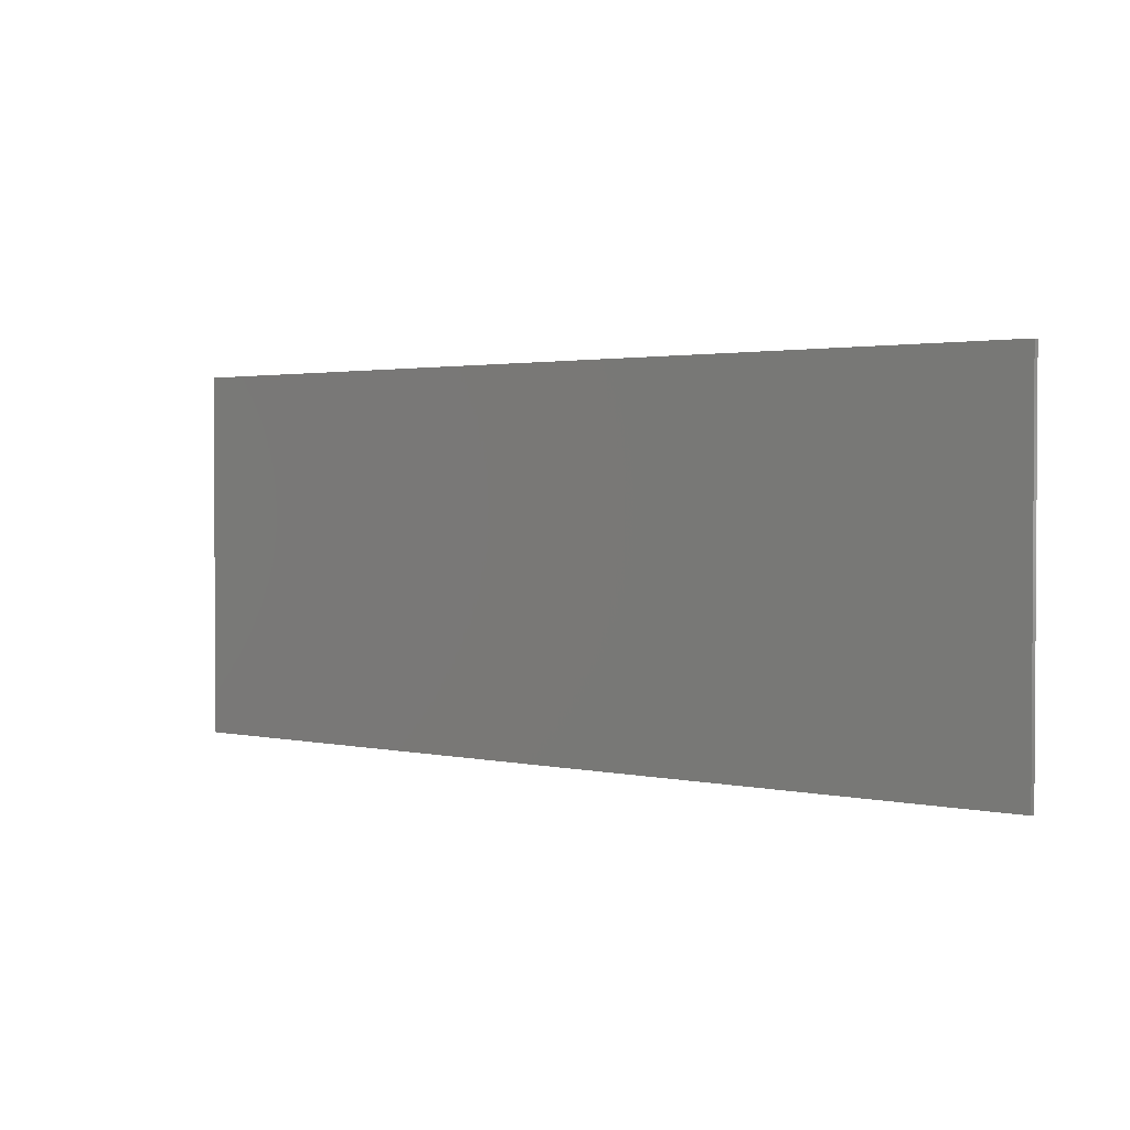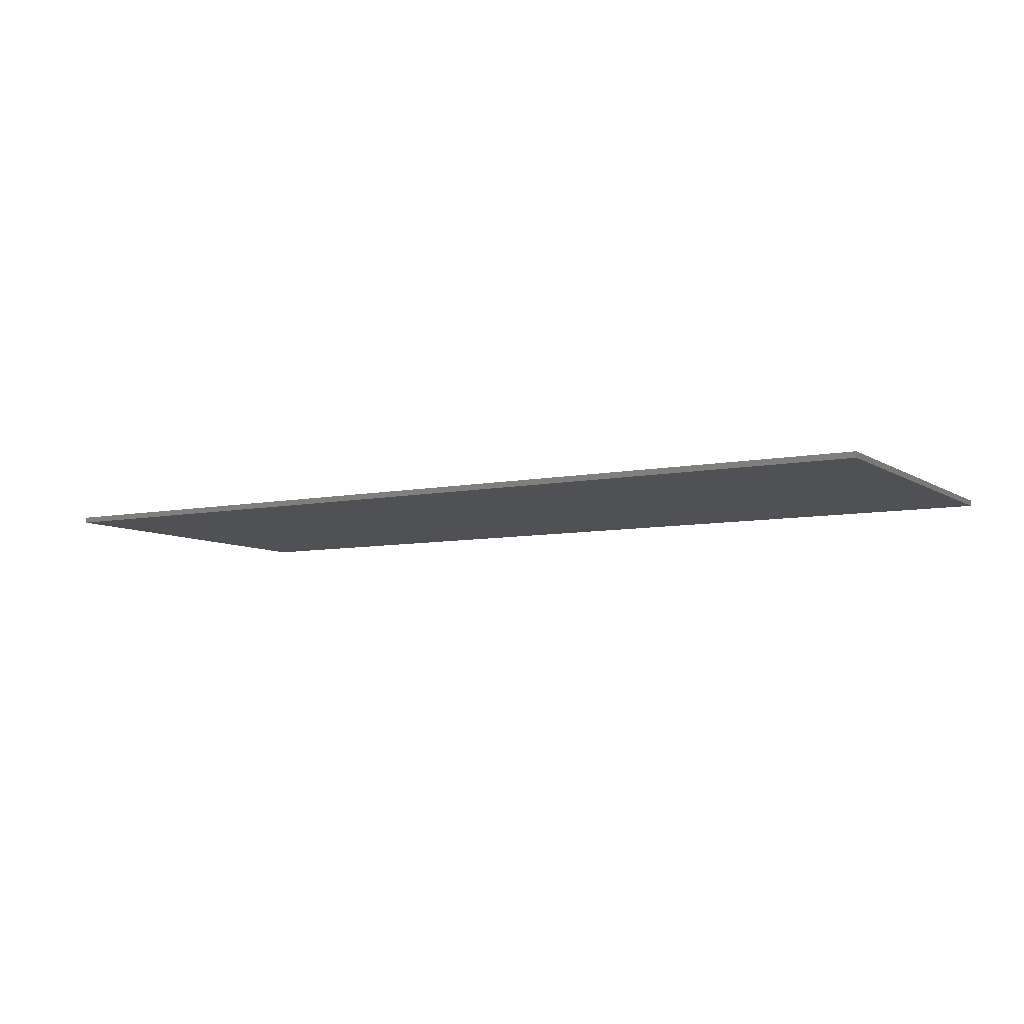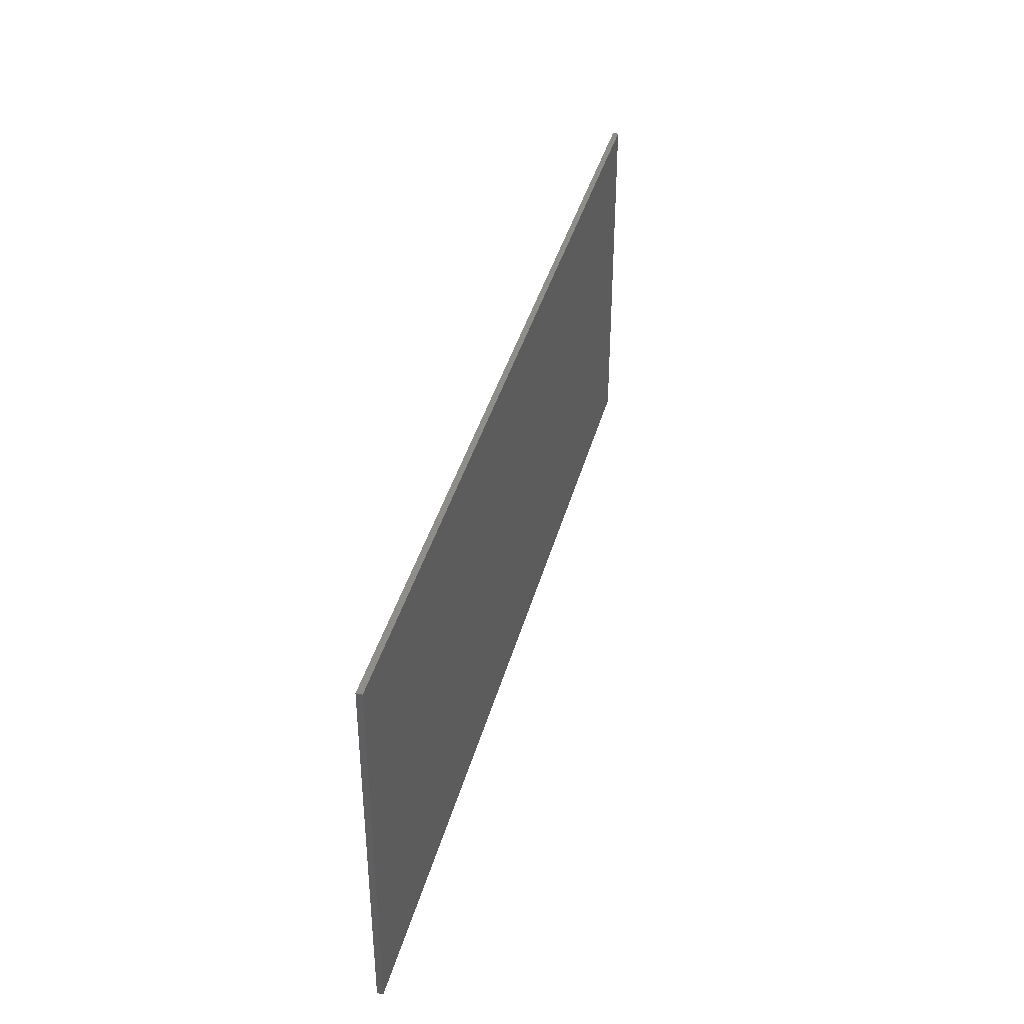
<metadata>
{"format":"stl","ext":"stl","renderer":"f3d","projection":"perspective","resolution":1024,"background":"white","views":[{"elev":2.0,"azim":-141.9,"up":"+Z"},{"elev":-7.5,"azim":-149.8,"up":"+Y"},{"elev":39.1,"azim":-75.4,"up":"+Z"}]}
</metadata>
<code>
# stl→obj: 316 verts, 628 faces
v 0.67 -0.01 0.26
v 0.67 -0.01 -0.26
v 0.8 -0.01 -0.32
v 0.8 -0.01 0.32
v -0.8 -0.01 0.32
v -0.67 -0.01 0.26
v -0.67 -0.01 -0.26
v -0.8 -0.01 -0.32
v -0.5127 -0.01 0.1839
v -0.5664 -0.01 0.1839
v -0.5127 -0.01 0.04
v -0.5664 -0.01 0.201
v -0.65 -0.01 0.24
v -0.4399 -0.01 0.201
v -0.4135 -0.01 0.08684
v -0.4135 -0.01 0.201
v -0.4399 -0.01 0.1839
v -0.4903 -0.01 0.1839
v -0.4903 -0.01 0.04
v -0.4127 -0.01 0.08056
v -0.4082 -0.01 0.06588
v -0.4161 -0.01 -0.04644
v -0.4016 -0.01 0.05548
v -0.65 -0.01 -0.24
v -0.391 -0.01 0.201
v -0.3114 -0.01 0.201
v -0.391 -0.01 0.08684
v -0.3114 -0.01 0.08684
v -0.3555 -0.01 0.05184
v -0.3514 -0.01 0.05168
v -0.3786 -0.01 0.06056
v -0.3672 -0.01 0.05444
v -0.3898 -0.01 0.0766
v -0.3818 -0.01 0.06324
v -0.3866 -0.01 0.06904
v -0.327 -0.01 0.05848
v -0.3388 -0.01 0.05336
v -0.324 -0.01 0.06044
v -0.3119 -0.01 0.08016
v -0.3183 -0.01 0.06564
v -0.3143 -0.01 0.072
v -0.2888 -0.01 0.201
v -0.247 -0.01 0.04
v -0.247 -0.01 0.201
v -0.2888 -0.01 0.08684
v -0.2905 -0.01 0.07308
v -0.2948 -0.01 0.0628
v -0.3017 -0.01 0.054
v -0.308 -0.01 0.0488
v -0.2683 -0.01 -0.04644
v -0.3265 -0.01 0.0392
v -0.3052 -0.01 -0.04644
v -0.3458 -0.01 0.03516
v -0.3504 -0.01 0.03492
v -0.3517 -0.01 0.03492
v -0.3712 -0.01 0.03756
v -0.3894 -0.01 0.04548
v -0.3924 -0.01 0.04736
v -0.1653 -0.01 0.201
v -0.1532 -0.01 0.1994
v -0.087 -0.01 0.201
v -0.1436 -0.01 0.1953
v -0.1365 -0.01 0.19
v -0.1295 -0.01 0.1816
v -0.1243 -0.01 0.1698
v -0.1222 -0.01 0.1595
v -0.1226 -0.01 0.151
v -0.1244 -0.01 0.1418
v -0.087 -0.01 0.04
v -0.1255 -0.01 0.08444
v -0.1257 -0.01 0.08808
v -0.1285 -0.01 0.1334
v -0.1291 -0.01 0.1041
v -0.131 -0.01 0.1299
v -0.1315 -0.01 0.1089
v -0.137 -0.01 0.1242
v -0.136 -0.01 0.114
v -0.1446 -0.01 0.1196
v -0.1255 -0.01 0.07588
v -0.1247 -0.01 0.05816
v -0.1177 -0.01 0.04584
v -0.1169 -0.01 0.04528
v -0.1213 -0.01 0.04932
v -0.1235 -0.01 0.05324
v -0.1169 -0.01 0.04
v -0.0784 -0.01 -0.05632
v -0.1429 -0.01 0.04
v -0.1418 -0.01 -0.04644
v -0.226 -0.01 0.04
v -0.1627 -0.01 -0.04644
v -0.1452 -0.01 0.049
v -0.1462 -0.01 0.05848
v -0.1465 -0.01 0.06312
v -0.1466 -0.01 0.07012
v -0.1724 -0.01 0.1093
v -0.1504 -0.01 0.09544
v -0.1688 -0.01 0.1087
v -0.1548 -0.01 0.1024
v -0.1594 -0.01 0.1056
v -0.152 -0.01 0.0992
v -0.226 -0.01 0.1093
v -0.2423 -0.01 -0.04644
v -0.168 -0.01 0.1282
v -0.1759 -0.01 0.1821
v -0.226 -0.01 0.1821
v -0.226 -0.01 0.1284
v -0.1463 -0.01 0.1439
v -0.1523 -0.01 0.135
v -0.1509 -0.01 0.1366
v -0.1622 -0.01 0.129
v -0.1573 -0.01 0.131
v -0.1637 -0.01 0.1802
v -0.1441 -0.01 0.1511
v -0.1558 -0.01 0.1768
v -0.1476 -0.01 0.1684
v -0.1514 -0.01 0.1732
v -0.1438 -0.01 0.155
v -0.1448 -0.01 0.1624
v -0.1438 -0.01 0.1564
v -0.06104 -0.01 0.201
v 0.0186 -0.01 0.07124
v 0.0186 -0.01 0.201
v 0.65 -0.01 0.24
v 0.2102 -0.01 0.2028
v 0.03948 -0.01 0.201
v 0.1897 -0.01 0.2006
v 0.1722 -0.01 0.194
v 0.1584 -0.01 0.1838
v 0.1546 -0.01 0.1799
v 0.1407 -0.01 0.1605
v 0.1339 -0.01 0.1421
v 0.1326 -0.01 0.1343
v 0.03948 -0.01 0.04
v 0.1321 -0.01 0.1267
v 0.1326 -0.01 0.1142
v 0.1391 -0.01 0.08232
v 0.09472 -0.01 -0.04644
v 0.1504 -0.01 0.06068
v 0.0738 -0.01 -0.04644
v 0.01508 -0.01 0.04
v 0.00616 -0.01 -0.05292
v -0.01084 -0.01 -0.04556
v -0.06632 -0.01 0.04
v -0.03068 -0.01 -0.04292
v -0.06632 -0.01 0.1683
v -0.03544 -0.01 -0.04316
v -0.06192 -0.01 -0.04816
v 0.3198 -0.01 0.201
v 0.2181 -0.01 0.2025
v 0.226 -0.01 0.2013
v 0.2445 -0.01 0.1952
v 0.2632 -0.01 0.1826
v 0.2678 -0.01 0.1783
v 0.2772 -0.01 0.1661
v 0.2846 -0.01 0.1469
v 0.2881 -0.01 0.1196
v 0.3198 -0.01 0.04
v 0.2848 -0.01 0.09388
v 0.2754 -0.01 0.07196
v 0.2673 -0.01 0.06036
v 0.3017 -0.01 -0.04644
v 0.2551 -0.01 0.04884
v 0.2388 -0.01 0.04032
v 0.2617 -0.01 -0.04644
v 0.2146 -0.01 0.03532
v 0.2408 -0.01 -0.04644
v 0.2049 -0.01 0.03492
v 0.1612 -0.01 -0.04644
v 0.1836 -0.01 0.03756
v 0.1679 -0.01 0.0442
v 0.1352 -0.01 -0.04644
v 0.1558 -0.01 0.05396
v 0.2635 -0.01 0.1
v 0.2656 -0.01 0.1284
v 0.1549 -0.01 0.1366
v 0.153 -0.01 0.1161
v 0.1581 -0.01 0.09148
v 0.1546 -0.01 0.1044
v 0.2484 -0.01 0.07056
v 0.2575 -0.01 0.08296
v 0.2049 -0.01 0.05384
v 0.1658 -0.01 0.07632
v 0.1735 -0.01 0.06696
v 0.1927 -0.01 0.05596
v 0.1814 -0.01 0.06068
v 0.2235 -0.01 0.05508
v 0.2354 -0.01 0.06012
v 0.2079 -0.01 0.05352
v 0.2109 -0.01 0.0534
v 0.2498 -0.01 0.072
v 0.2624 -0.01 0.1452
v 0.1726 -0.01 0.1685
v 0.1862 -0.01 0.1781
v 0.255 -0.01 0.1603
v 0.2131 -0.01 0.1838
v 0.1988 -0.01 0.1826
v 0.2283 -0.01 0.1812
v 0.2496 -0.01 0.1672
v 0.2398 -0.01 0.1757
v 0.2045 -0.01 0.1836
v 0.2102 -0.01 0.1839
v 0.1673 -0.01 0.1632
v 0.1604 -0.01 0.1531
v 0.4274 -0.01 0.201
v 0.4588 -0.01 0.201
v 0.4274 -0.01 0.1839
v 0.4168 -0.01 0.1128
v 0.4168 -0.01 0.1317
v 0.3407 -0.01 0.1317
v 0.3407 -0.01 0.1839
v 0.4588 -0.01 0.04
v 0.3407 -0.01 0.1128
v 0.3407 -0.01 0.04
v 0.4126 -0.01 -0.04644
v 0.5664 -0.01 0.201
v 0.5664 -0.01 0.1839
v 0.4797 -0.01 0.1839
v 0.4797 -0.01 0.1317
v 0.5558 -0.01 0.1317
v 0.5558 -0.01 0.1128
v 0.65 -0.01 -0.24
v 0.4126 -0.01 -0.06364
v 0.4797 -0.01 0.04
v 0.4797 -0.01 0.1128
v -0.4161 -0.01 -0.2075
v -0.3052 -0.01 -0.06364
v -0.3086 -0.01 -0.1347
v -0.3086 -0.01 -0.1158
v -0.3952 -0.01 -0.1158
v -0.3952 -0.01 -0.06364
v -0.3017 -0.01 -0.1884
v -0.2683 -0.01 -0.2075
v -0.3952 -0.01 -0.1347
v -0.3952 -0.01 -0.1884
v -0.3017 -0.01 -0.2075
v -0.1627 -0.01 -0.1762
v -0.08956 -0.01 -0.06648
v -0.091 -0.01 -0.06828
v -0.1049 -0.01 -0.09136
v -0.1121 -0.01 -0.1175
v -0.1418 -0.01 -0.2075
v -0.1124 -0.01 -0.1229
v -0.1101 -0.01 -0.1536
v -0.1028 -0.01 -0.1734
v -0.09272 -0.01 -0.1874
v -0.07532 -0.01 -0.2016
v -0.05824 -0.01 -0.209
v -0.1662 -0.01 -0.2075
v -0.03972 -0.01 -0.2115
v -0.2476 -0.01 -0.2075
v -0.2476 -0.01 -0.07924
v 0.0132 -0.01 -0.0578
v 0.02408 -0.01 -0.06872
v 0.03032 -0.01 -0.0798
v 0.03332 -0.01 -0.09224
v 0.03356 -0.01 -0.09484
v 0.0738 -0.01 -0.2075
v 0.03532 -0.01 -0.1208
v 0.01264 -0.01 -0.09484
v -0.034 -0.01 -0.1208
v 0.01084 -0.01 -0.08916
v 0.00276 -0.01 -0.07716
v 0.00936 -0.01 -0.08564
v -0.00684 -0.01 -0.06944
v -0.01724 -0.01 -0.0644
v -0.03244 -0.01 -0.06208
v -0.0296 -0.01 -0.06216
v -0.0406 -0.01 -0.06252
v -0.05524 -0.01 -0.06664
v -0.07536 -0.01 -0.08032
v -0.0702 -0.01 -0.0758
v -0.08296 -0.01 -0.09004
v -0.08864 -0.01 -0.1041
v -0.09096 -0.01 -0.1342
v -0.0912 -0.01 -0.1261
v -0.08684 -0.01 -0.1557
v -0.034 -0.01 -0.14
v -0.07808 -0.01 -0.1738
v -0.07208 -0.01 -0.1809
v -0.0634 -0.01 -0.1866
v -0.05048 -0.01 -0.1907
v -0.02572 -0.01 -0.191
v -0.03576 -0.01 -0.1919
v -0.0142 -0.01 -0.1879
v -0.00328 -0.01 -0.1823
v 0.01196 -0.01 -0.1656
v 0.00736 -0.01 -0.1726
v 0.01532 -0.01 -0.1548
v 0.01616 -0.01 -0.14
v 0.03532 -0.01 -0.2075
v -0.0276 -0.01 -0.2104
v 0.01968 -0.01 -0.2075
v -0.02488 -0.01 -0.2099
v -0.00496 -0.01 -0.2031
v -0.00272 -0.01 -0.202
v 0.01616 -0.01 -0.1884
v 0.09472 -0.01 -0.2075
v 0.1352 -0.01 -0.2075
v 0.2408 -0.01 -0.1762
v 0.2617 -0.01 -0.2075
v 0.3017 -0.01 -0.2075
v 0.2373 -0.01 -0.2075
v 0.1559 -0.01 -0.2075
v 0.1559 -0.01 -0.07924
v 0.4093 -0.01 -0.1347
v 0.4093 -0.01 -0.1158
v 0.3226 -0.01 -0.1158
v 0.3226 -0.01 -0.06364
v 0.4161 -0.01 -0.1884
v 0.3226 -0.01 -0.1347
v 0.3226 -0.01 -0.1884
v 0.4161 -0.01 -0.2075
v 0.8 0 0.32
v 0.8 0 -0.32
v -0.8 0 -0.32
v -0.8 0 0.32
f 1 2 3
f 3 4 1
f 5 6 1
f 1 4 5
f 2 7 8
f 8 3 2
f 7 6 5
f 5 8 7
f 9 10 11
f 10 12 13
f 12 14 13
f 15 16 14
f 14 17 15
f 14 16 13
f 17 18 19
f 19 15 17
f 19 20 15
f 19 21 20
f 22 23 21
f 21 19 22
f 19 11 24
f 24 22 19
f 10 13 24
f 24 11 10
f 16 25 13
f 25 26 13
f 25 27 28
f 28 26 25
f 29 30 28
f 28 27 29
f 31 32 29
f 29 27 31
f 27 33 34
f 34 31 27
f 33 35 34
f 36 28 30
f 30 37 36
f 28 36 38
f 38 39 28
f 40 41 39
f 39 38 40
f 26 42 13
f 43 44 42
f 42 45 43
f 42 44 13
f 45 46 43
f 46 47 43
f 47 48 43
f 48 49 50
f 50 43 48
f 51 52 50
f 50 49 51
f 51 53 52
f 53 54 52
f 54 55 22
f 22 52 54
f 55 56 22
f 56 57 22
f 57 58 22
f 58 23 22
f 44 59 13
f 59 60 61
f 59 61 13
f 60 62 61
f 62 63 61
f 63 64 61
f 64 65 61
f 65 66 61
f 66 67 61
f 67 68 69
f 69 61 67
f 70 69 68
f 68 71 70
f 72 73 71
f 71 68 72
f 74 75 73
f 73 72 74
f 76 77 75
f 75 74 76
f 76 78 77
f 70 79 80
f 80 69 70
f 81 82 69
f 69 80 81
f 83 81 80
f 80 84 83
f 82 85 86
f 86 69 82
f 87 88 86
f 86 85 87
f 89 90 88
f 88 87 89
f 87 91 89
f 91 92 89
f 92 93 89
f 93 94 95
f 95 89 93
f 94 96 97
f 97 95 94
f 98 99 97
f 97 96 98
f 96 100 98
f 95 101 89
f 43 102 90
f 90 89 43
f 43 50 102
f 103 104 105
f 105 106 103
f 107 103 108
f 108 109 107
f 108 103 110
f 110 111 108
f 107 112 104
f 104 103 107
f 107 113 114
f 114 112 107
f 115 116 114
f 114 113 115
f 113 117 118
f 118 115 113
f 117 119 118
f 61 120 13
f 120 121 122
f 123 13 120
f 120 122 123
f 124 123 122
f 122 125 124
f 125 126 124
f 125 127 126
f 125 128 127
f 125 129 128
f 125 130 129
f 125 131 130
f 125 132 131
f 133 134 132
f 132 125 133
f 133 135 134
f 133 136 135
f 137 138 136
f 136 133 137
f 133 139 137
f 139 133 140
f 140 141 139
f 140 142 141
f 143 144 142
f 142 140 143
f 140 145 143
f 143 146 144
f 69 147 146
f 146 143 69
f 69 86 147
f 148 123 124
f 124 149 148
f 149 150 148
f 150 151 148
f 151 152 148
f 152 153 148
f 153 154 148
f 154 155 148
f 155 156 157
f 157 148 155
f 156 158 157
f 158 159 157
f 159 160 157
f 161 157 160
f 160 162 161
f 163 164 161
f 161 162 163
f 165 166 164
f 164 163 165
f 165 167 168
f 168 166 165
f 167 169 168
f 169 170 171
f 171 168 169
f 170 172 137
f 137 171 170
f 172 138 137
f 173 174 175
f 175 176 173
f 177 173 176
f 176 178 177
f 179 180 173
f 173 177 179
f 181 179 177
f 177 182 181
f 183 184 181
f 181 182 183
f 183 185 184
f 179 181 186
f 186 187 179
f 186 181 188
f 188 189 186
f 179 190 180
f 174 191 192
f 192 175 174
f 193 192 191
f 191 194 193
f 195 196 193
f 193 194 195
f 197 195 194
f 194 198 197
f 198 199 197
f 200 196 195
f 195 201 200
f 192 202 203
f 203 175 192
f 148 204 123
f 204 205 123
f 204 206 205
f 207 205 206
f 206 208 207
f 209 208 206
f 206 210 209
f 207 211 205
f 212 213 211
f 211 207 212
f 211 213 161
f 161 214 211
f 213 157 161
f 205 215 123
f 215 216 123
f 216 217 218
f 218 219 216
f 216 219 220
f 220 123 216
f 220 221 123
f 222 221 220
f 220 223 222
f 220 224 223
f 211 214 222
f 222 223 211
f 22 24 225
f 52 226 50
f 227 50 226
f 226 228 227
f 229 228 226
f 226 230 229
f 231 232 50
f 50 227 231
f 233 234 231
f 231 227 233
f 231 235 232
f 235 24 232
f 235 225 24
f 102 236 90
f 88 237 86
f 88 238 237
f 88 239 238
f 88 240 239
f 241 242 240
f 240 88 241
f 241 243 242
f 241 244 243
f 241 245 244
f 241 246 245
f 241 247 246
f 247 241 248
f 248 249 247
f 248 250 24
f 248 251 250
f 250 232 24
f 141 252 139
f 252 253 139
f 253 254 139
f 254 255 139
f 255 256 139
f 257 139 256
f 256 258 257
f 256 259 260
f 260 258 256
f 259 261 262
f 262 260 259
f 261 263 262
f 262 264 265
f 265 260 262
f 266 260 265
f 265 267 266
f 266 268 269
f 269 260 266
f 270 260 269
f 269 271 270
f 270 272 273
f 273 260 270
f 274 260 273
f 273 275 274
f 276 277 260
f 260 274 276
f 276 278 279
f 279 277 276
f 279 280 281
f 281 277 279
f 282 277 281
f 281 283 282
f 282 284 285
f 285 277 282
f 286 277 285
f 285 287 286
f 286 288 289
f 289 277 286
f 258 290 257
f 291 249 257
f 257 290 291
f 290 292 293
f 293 291 290
f 292 294 293
f 292 295 294
f 292 296 295
f 249 297 257
f 221 298 297
f 297 249 221
f 248 24 221
f 221 249 248
f 171 137 297
f 297 298 171
f 168 299 166
f 300 301 161
f 161 164 300
f 300 221 301
f 300 302 221
f 302 303 221
f 302 304 303
f 303 298 221
f 305 221 222
f 222 306 305
f 307 306 222
f 222 308 307
f 305 309 221
f 310 311 309
f 309 305 310
f 309 312 221
f 312 301 221
f 313 314 315
f 313 315 316
f 5 4 313
f 5 313 316
f 8 5 316
f 8 316 315
f 3 8 315
f 3 315 314
f 4 3 314
f 4 314 313
f 12 9 18
f 18 14 12
f 11 19 18
f 18 9 11
f 9 12 10
f 14 18 17
f 33 27 15
f 15 20 33
f 15 27 25
f 25 16 15
f 23 35 33
f 33 21 23
f 33 20 21
f 58 34 35
f 35 23 58
f 34 58 57
f 57 31 34
f 55 29 32
f 32 56 55
f 31 57 56
f 56 32 31
f 54 30 29
f 29 55 54
f 54 53 37
f 37 30 54
f 36 37 53
f 53 51 36
f 51 49 38
f 38 36 51
f 38 49 48
f 48 40 38
f 47 46 39
f 39 41 47
f 40 48 47
f 47 41 40
f 46 45 28
f 28 39 46
f 42 26 28
f 28 45 42
f 44 43 101
f 101 106 44
f 43 89 101
f 104 59 44
f 44 105 104
f 44 106 105
f 114 60 59
f 59 112 114
f 59 104 112
f 60 114 63
f 63 62 60
f 115 64 63
f 63 116 115
f 63 114 116
f 118 65 64
f 64 115 118
f 119 66 65
f 65 118 119
f 117 67 66
f 66 119 117
f 117 113 68
f 68 67 117
f 72 68 113
f 113 107 72
f 72 107 109
f 109 74 72
f 111 78 76
f 76 108 111
f 74 109 108
f 108 76 74
f 100 77 78
f 78 98 100
f 78 99 98
f 97 99 78
f 78 110 97
f 78 111 110
f 71 73 75
f 75 96 71
f 77 100 96
f 96 75 77
f 71 96 94
f 94 70 71
f 92 80 79
f 79 93 92
f 70 94 93
f 93 79 70
f 92 91 84
f 84 80 92
f 91 87 83
f 83 84 91
f 87 85 81
f 81 83 87
f 81 85 82
f 95 97 110
f 110 103 95
f 103 106 101
f 101 95 103
f 143 145 61
f 61 69 143
f 61 145 121
f 121 120 61
f 133 125 122
f 122 121 133
f 145 140 133
f 133 121 145
f 176 175 132
f 132 134 176
f 130 131 132
f 132 175 130
f 129 130 203
f 203 202 129
f 130 175 203
f 202 192 128
f 128 129 202
f 196 126 127
f 127 193 196
f 128 192 193
f 193 127 128
f 124 126 196
f 196 200 124
f 201 195 149
f 149 124 201
f 124 200 201
f 197 150 149
f 149 195 197
f 199 151 150
f 150 197 199
f 151 199 198
f 198 152 151
f 191 154 153
f 153 194 191
f 152 198 194
f 194 153 152
f 174 155 154
f 154 191 174
f 173 156 155
f 155 174 173
f 180 158 156
f 156 173 180
f 158 180 160
f 160 159 158
f 162 160 190
f 190 179 162
f 160 180 190
f 179 187 163
f 163 162 179
f 189 165 163
f 163 186 189
f 163 187 186
f 188 167 165
f 165 189 188
f 167 188 181
f 181 184 169
f 169 167 181
f 184 185 170
f 170 169 184
f 172 170 185
f 185 183 172
f 172 183 182
f 182 138 172
f 138 182 177
f 177 136 138
f 177 178 135
f 135 136 177
f 134 135 178
f 178 176 134
f 209 148 157
f 157 212 209
f 157 213 212
f 206 204 148
f 148 210 206
f 148 209 210
f 207 208 209
f 209 212 207
f 211 223 224
f 205 218 217
f 211 224 218
f 218 205 211
f 205 217 216
f 216 215 205
f 220 219 218
f 218 224 220
f 229 22 225
f 225 233 229
f 225 234 233
f 231 234 225
f 225 235 231
f 226 52 22
f 22 230 226
f 22 229 230
f 227 228 229
f 229 233 227
f 50 232 250
f 250 251 50
f 236 102 50
f 50 251 236
f 241 88 90
f 90 236 241
f 241 236 251
f 251 248 241
f 275 273 239
f 239 240 275
f 270 238 239
f 239 272 270
f 239 273 272
f 271 237 238
f 238 270 271
f 237 271 269
f 269 86 237
f 266 146 147
f 147 268 266
f 86 269 268
f 268 147 86
f 267 144 146
f 146 266 267
f 265 142 144
f 144 267 265
f 265 264 141
f 141 142 265
f 262 252 141
f 141 264 262
f 263 253 252
f 252 262 263
f 253 263 261
f 261 254 253
f 255 259 256
f 254 261 259
f 259 255 254
f 240 242 274
f 274 275 240
f 276 274 242
f 242 243 276
f 245 278 276
f 276 244 245
f 276 243 244
f 247 280 279
f 279 246 247
f 278 245 246
f 246 279 278
f 280 247 249
f 249 281 280
f 281 249 291
f 291 283 281
f 294 284 282
f 282 293 294
f 283 291 293
f 293 282 283
f 285 284 294
f 294 295 285
f 295 296 287
f 287 285 295
f 287 296 286
f 290 288 286
f 286 296 290
f 290 258 289
f 289 288 290
f 277 289 258
f 258 260 277
f 290 296 292
f 257 297 137
f 137 139 257
f 303 304 171
f 171 298 303
f 171 304 299
f 299 168 171
f 300 164 166
f 166 299 300
f 304 302 300
f 300 299 304
f 301 311 310
f 161 307 308
f 301 310 307
f 307 161 301
f 161 308 222
f 222 214 161
f 310 305 306
f 306 307 310
f 301 312 309
f 309 311 301
f 13 6 7
f 7 24 13
f 221 24 7
f 7 2 221
f 123 1 6
f 6 13 123
f 123 221 2
f 2 1 123

</code>
